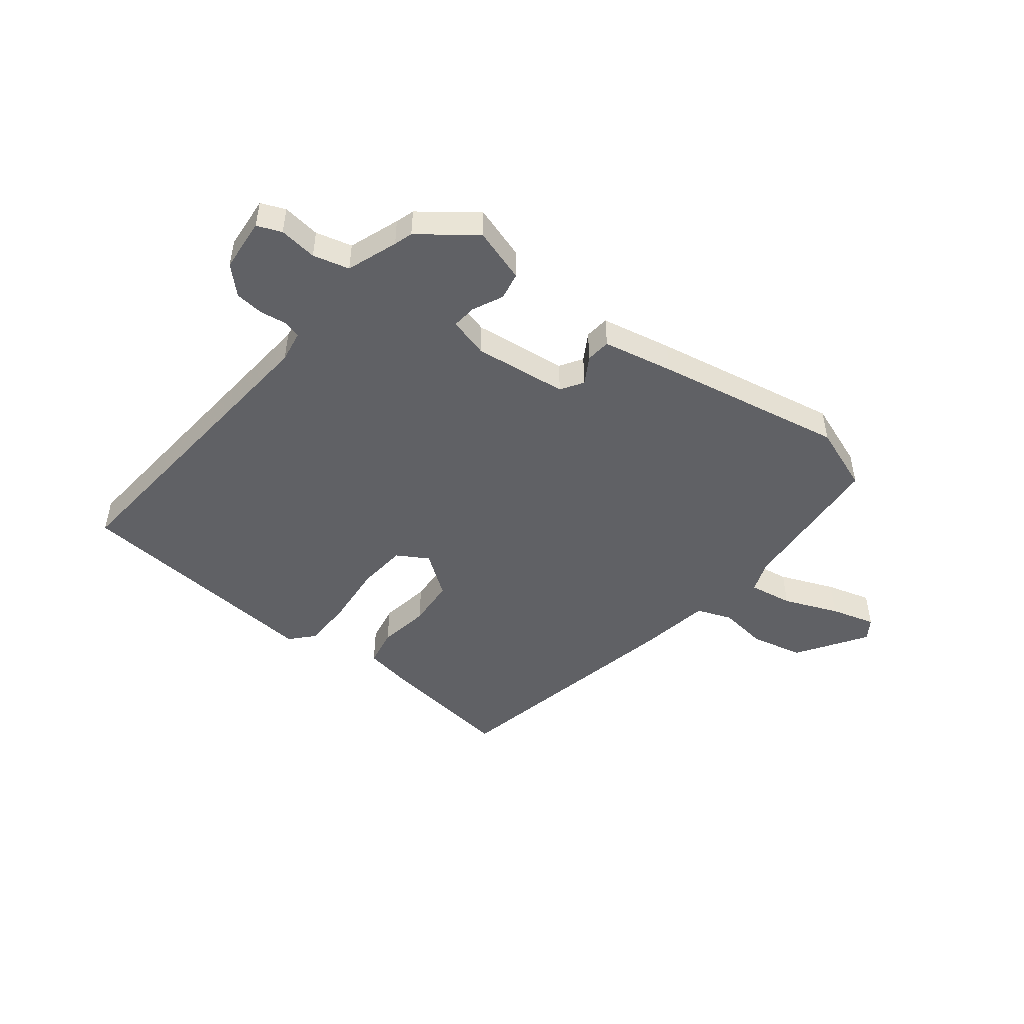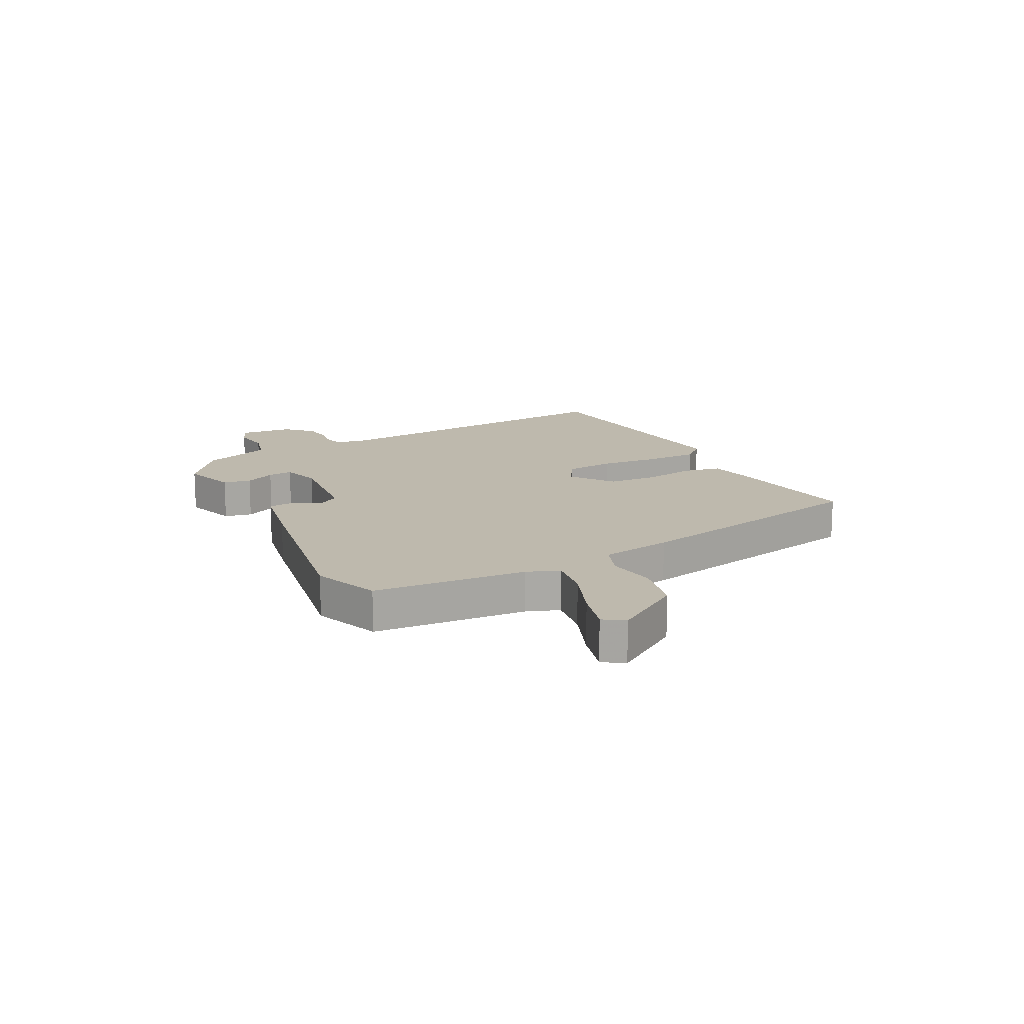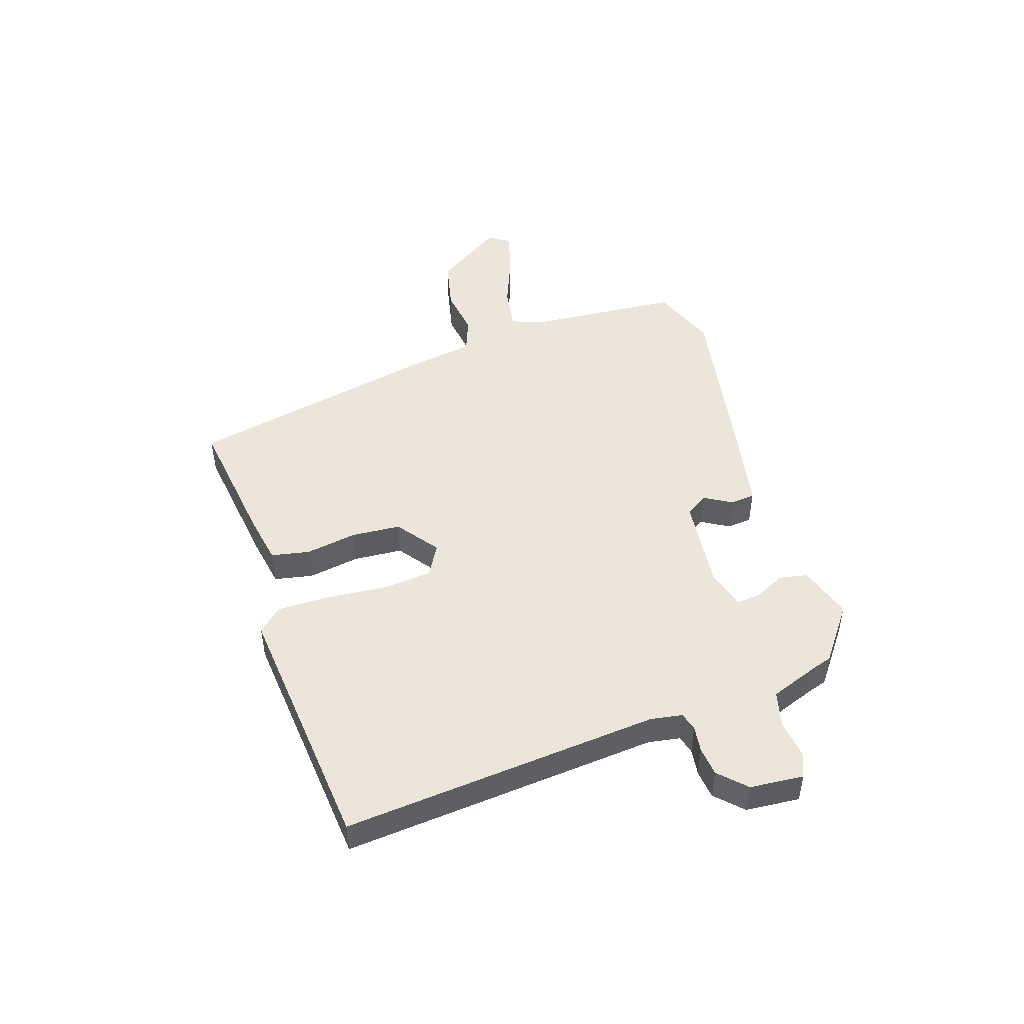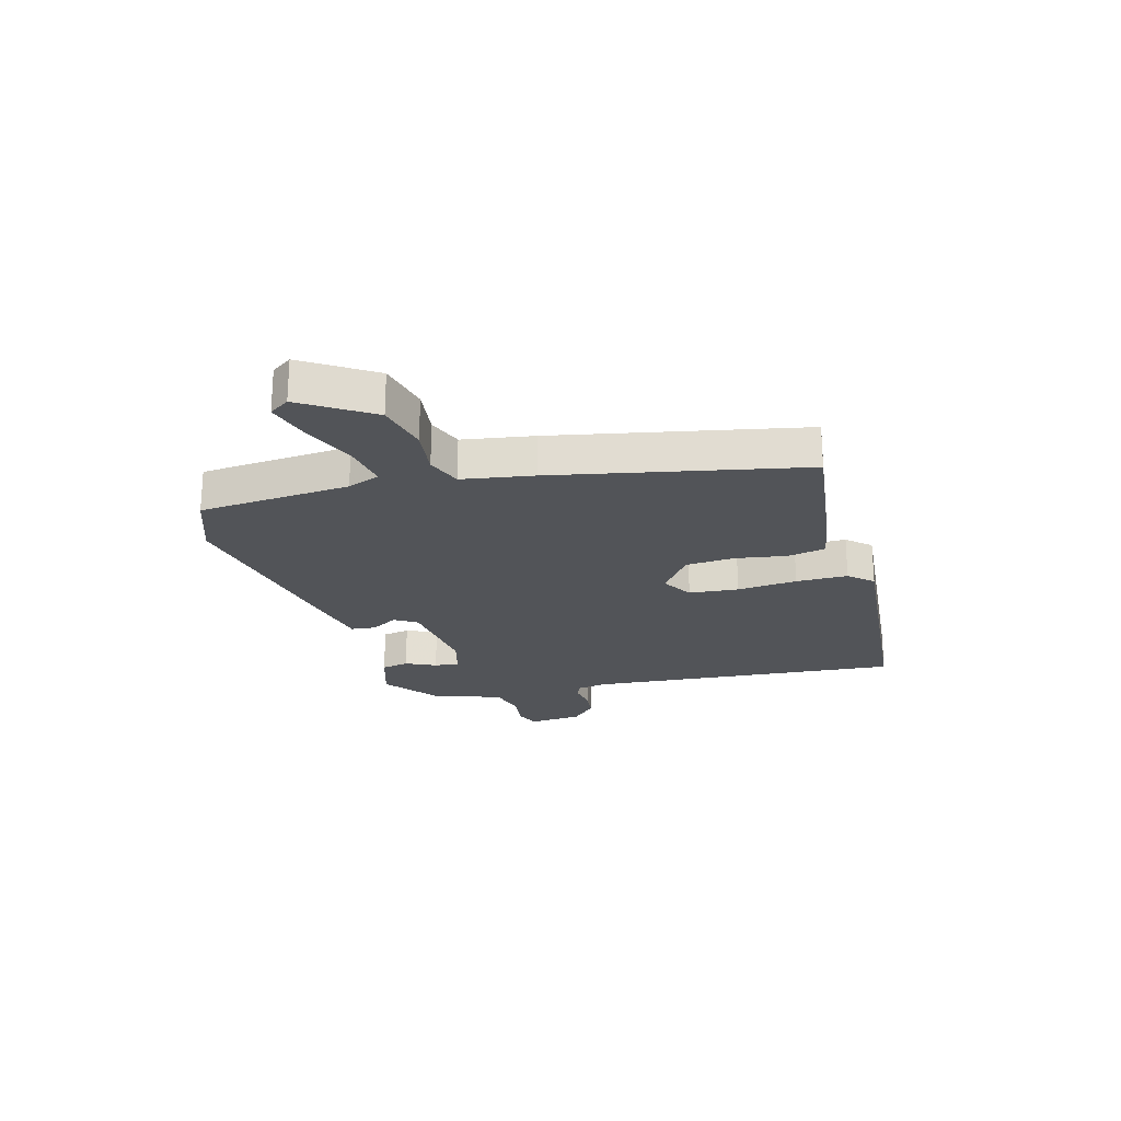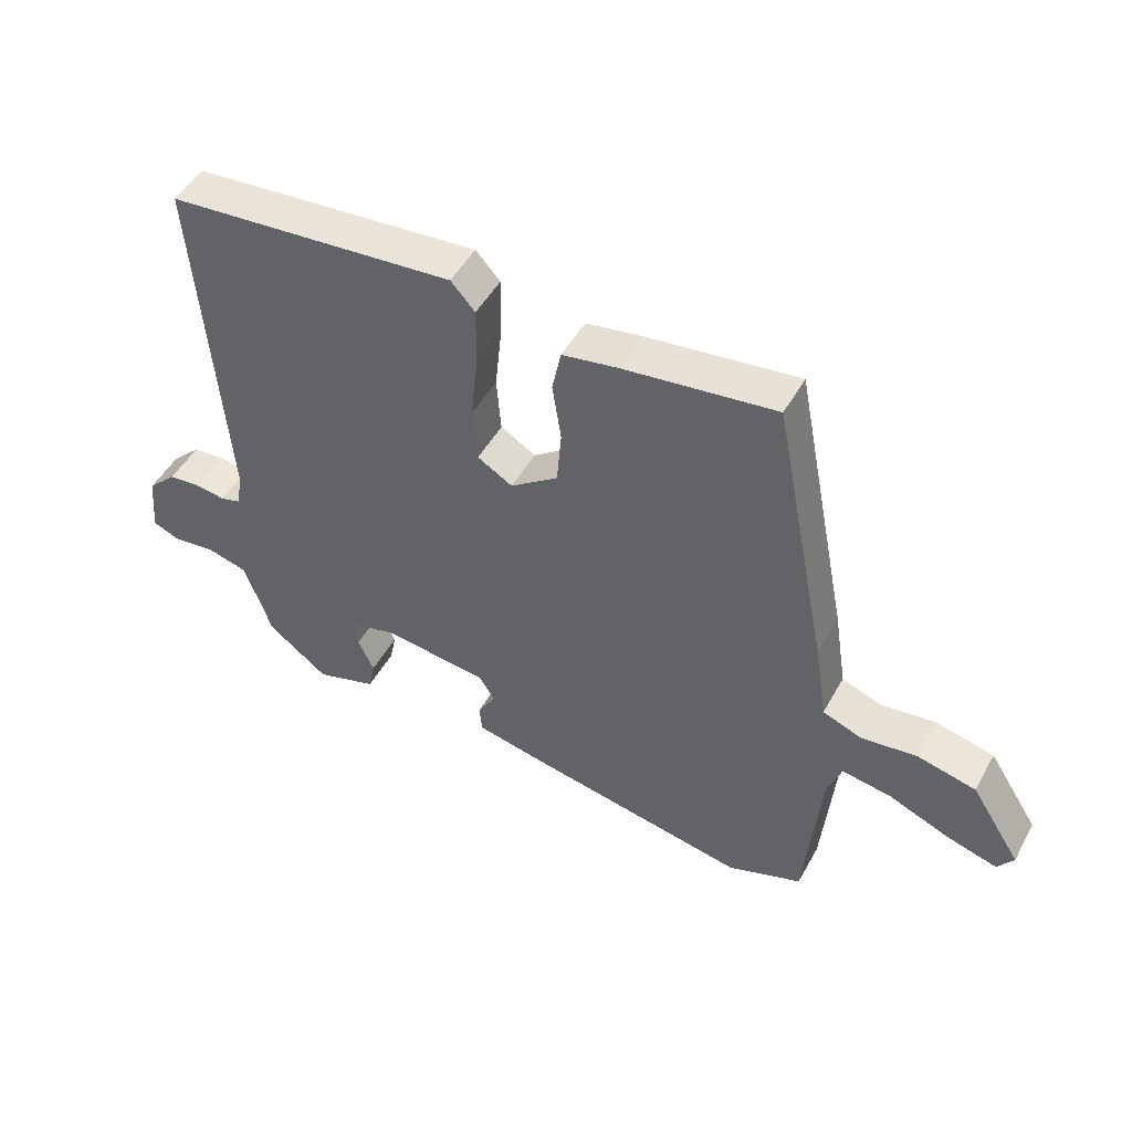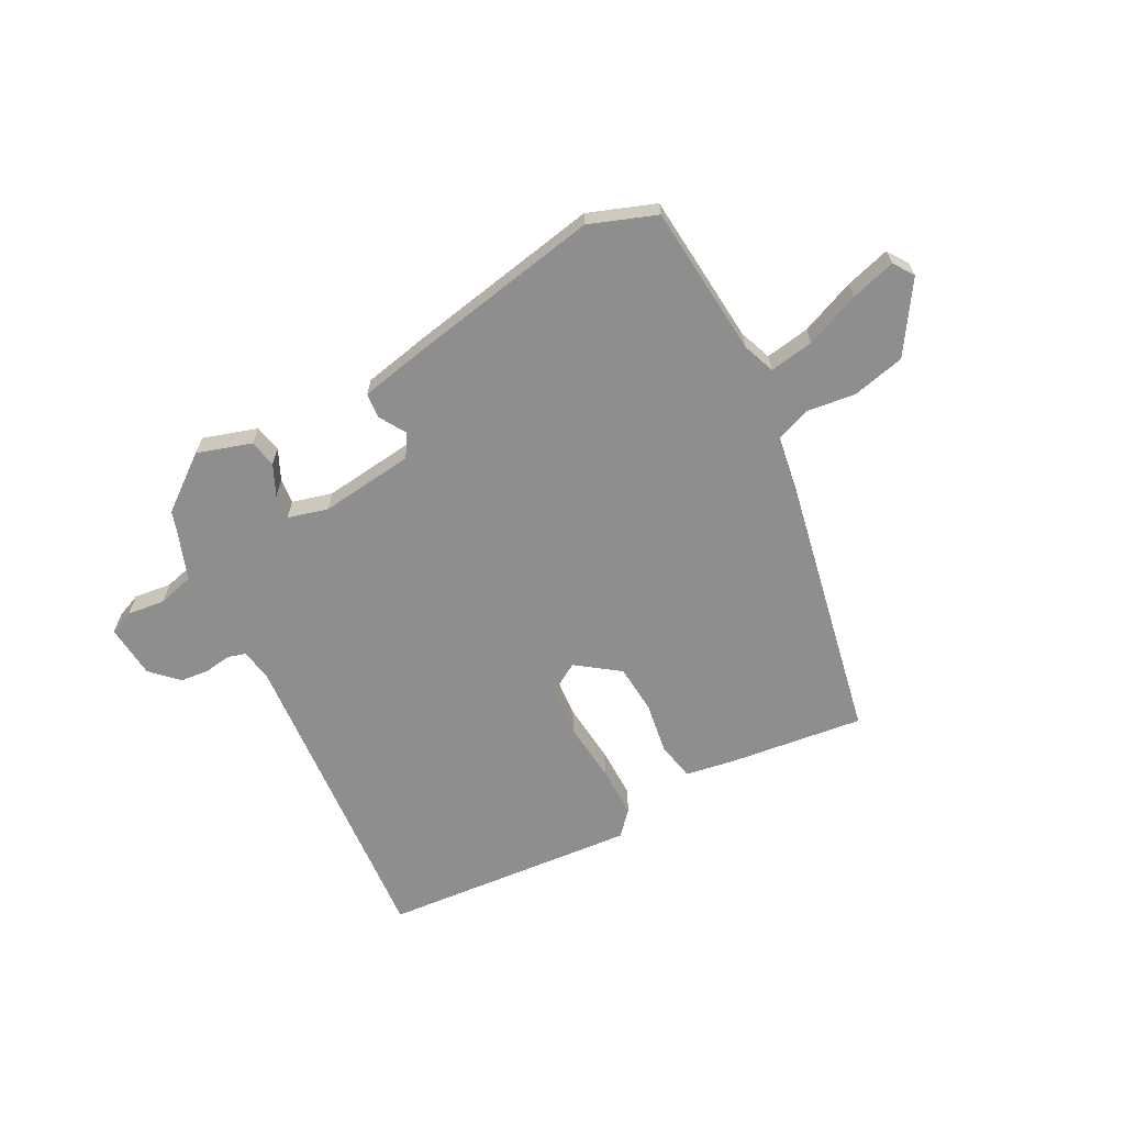
<metadata>
{"format":"obj","ext":"obj","renderer":"f3d","projection":"perspective","resolution":1024,"background":"white","views":[{"elev":-47.8,"azim":141.5,"up":"+Y"},{"elev":15.1,"azim":-118.2,"up":"+Y"},{"elev":47.9,"azim":71.3,"up":"+Y"},{"elev":-22.8,"azim":-74.8,"up":"+Y"},{"elev":48.8,"azim":-151.9,"up":"+Z"},{"elev":-65.0,"azim":-152.3,"up":"+Y"}]}
</metadata>
<code>
v 0.533 0.07 0.499
v 0.491 0.07 -0.063
v 0.501 0.07 -0.119
v 0.533 0.07 -0.128
v 0.58 0.07 -0.121
v 0.631 0.07 -0.126
v 0.677 0.07 -0.171
v 0.686 0.07 -0.266
v 0.643 0.07 -0.284
v 0.576 0.07 -0.276
v 0.512 0.07 -0.293
v 0.48 0.07 -0.383
v 0.47 0.07 -0.416
v 0.374 0.07 -0.49
v 0.278 0.07 -0.46
v 0.268 0.07 -0.411
v 0.293 0.07 -0.357
v 0.297 0.07 -0.313
v 0.226 0.07 -0.294
v 0.06 0.07 -0.314
v 0.035 0.07 -0.354
v 0.064 0.07 -0.402
v 0.06 0.07 -0.446
v -0.065 0.07 -0.472
v -0.401 0.07 -0.536
v -0.519 0.07 -0.493
v -0.543 0.07 -0.224
v -0.565 0.07 -0.167
v -0.643 0.07 -0.18
v -0.74 0.07 -0.22
v -0.819 0.07 -0.243
v -0.844 0.07 -0.207
v -0.765 0.07 -0.084
v -0.672 0.07 -0.062
v -0.585 0.07 -0.073
v -0.523 0.07 -0.049
v -0.503 0.07 0.078
v -0.416 0.07 0.518
v -0.179 0.07 0.489
v -0.09 0.07 0.474
v -0.076 0.07 0.406
v -0.09 0.07 0.315
v -0.083 0.07 0.228
v -0.008 0.07 0.174
v 0.047 0.07 0.207
v 0.054 0.07 0.295
v 0.043 0.07 0.402
v 0.042 0.07 0.494
v 0.08 0.07 0.536
v 0.533 0 0.499
v 0.491 0 -0.063
v 0.501 0 -0.119
v 0.533 0 -0.128
v 0.58 0 -0.121
v 0.631 0 -0.126
v 0.677 0 -0.171
v 0.686 0 -0.266
v 0.643 0 -0.284
v 0.576 0 -0.276
v 0.512 0 -0.293
v 0.48 0 -0.383
v 0.47 0 -0.416
v 0.374 0 -0.49
v 0.278 0 -0.46
v 0.268 0 -0.411
v 0.293 0 -0.357
v 0.297 0 -0.313
v 0.226 0 -0.294
v 0.06 0 -0.314
v 0.035 0 -0.354
v 0.064 0 -0.402
v 0.06 0 -0.446
v -0.065 0 -0.472
v -0.401 0 -0.536
v -0.519 0 -0.493
v -0.543 0 -0.224
v -0.565 0 -0.167
v -0.643 0 -0.18
v -0.74 0 -0.22
v -0.819 0 -0.243
v -0.844 0 -0.207
v -0.765 0 -0.084
v -0.672 0 -0.062
v -0.585 0 -0.073
v -0.523 0 -0.049
v -0.503 0 0.078
v -0.416 0 0.518
v -0.179 0 0.489
v -0.09 0 0.474
v -0.076 0 0.406
v -0.09 0 0.315
v -0.083 0 0.228
v -0.008 0 0.174
v 0.047 0 0.207
v 0.054 0 0.295
v 0.043 0 0.402
v 0.042 0 0.494
v 0.08 0 0.536
f 49 1 2
f 48 49 2
f 47 48 2
f 46 47 2
f 45 46 2 3
f 44 45 3
f 40 41 42
f 39 40 42
f 38 39 42
f 37 38 42
f 36 37 42
f 36 42 43
f 33 34 35
f 32 33 35
f 31 32 35
f 30 31 35
f 29 30 35
f 28 29 35 36
f 36 43 44
f 28 36 44
f 27 28 44
f 25 26 27
f 24 25 27
f 23 24 27
f 22 23 27
f 21 22 27
f 15 16 17
f 14 15 17
f 13 14 17
f 12 13 17
f 11 12 17 18
f 10 11 18 19
f 8 9 10
f 7 8 10
f 6 7 10
f 5 6 10
f 4 5 10
f 3 4 10 19
f 20 21 27 44
f 3 19 20 44
f 51 50 98
f 51 98 97
f 51 97 96
f 51 96 95
f 52 51 95 94
f 52 94 93
f 91 90 89
f 91 89 88
f 91 88 87
f 91 87 86
f 91 86 85
f 92 91 85
f 84 83 82
f 84 82 81
f 84 81 80
f 84 80 79
f 84 79 78
f 85 84 78 77
f 93 92 85
f 93 85 77
f 93 77 76
f 76 75 74
f 76 74 73
f 76 73 72
f 76 72 71
f 76 71 70
f 66 65 64
f 66 64 63
f 66 63 62
f 66 62 61
f 67 66 61 60
f 68 67 60 59
f 59 58 57
f 59 57 56
f 59 56 55
f 59 55 54
f 59 54 53
f 68 59 53 52
f 93 76 70 69
f 93 69 68 52
f 1 50 51 2
f 2 51 52 3
f 3 52 53 4
f 4 53 54 5
f 5 54 55 6
f 6 55 56 7
f 7 56 57 8
f 8 57 58 9
f 9 58 59 10
f 10 59 60 11
f 11 60 61 12
f 12 61 62 13
f 13 62 63 14
f 14 63 64 15
f 15 64 65 16
f 16 65 66 17
f 17 66 67 18
f 18 67 68 19
f 19 68 69 20
f 20 69 70 21
f 21 70 71 22
f 22 71 72 23
f 23 72 73 24
f 24 73 74 25
f 25 74 75 26
f 26 75 76 27
f 27 76 77 28
f 28 77 78 29
f 29 78 79 30
f 30 79 80 31
f 31 80 81 32
f 32 81 82 33
f 33 82 83 34
f 34 83 84 35
f 35 84 85 36
f 36 85 86 37
f 37 86 87 38
f 38 87 88 39
f 39 88 89 40
f 40 89 90 41
f 41 90 91 42
f 42 91 92 43
f 43 92 93 44
f 44 93 94 45
f 45 94 95 46
f 46 95 96 47
f 47 96 97 48
f 48 97 98 49
f 49 98 50 1

</code>
